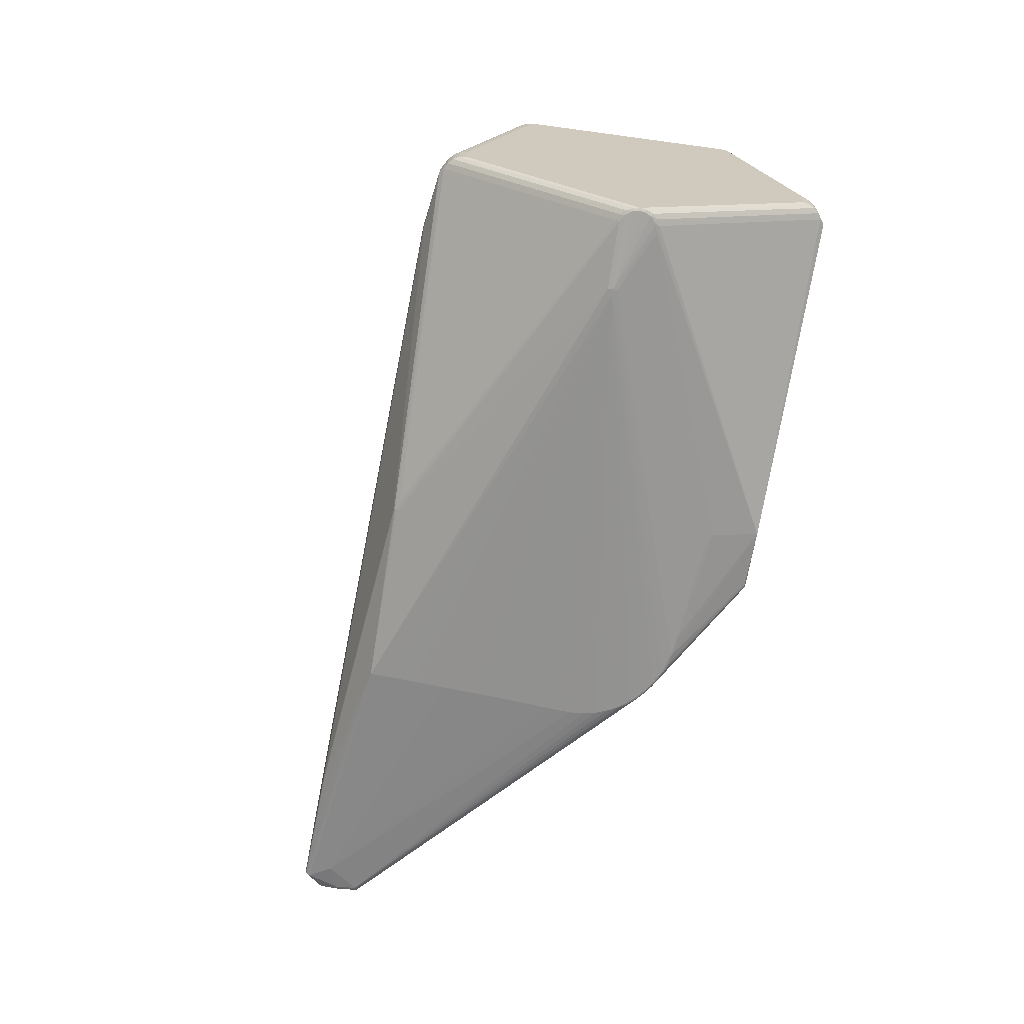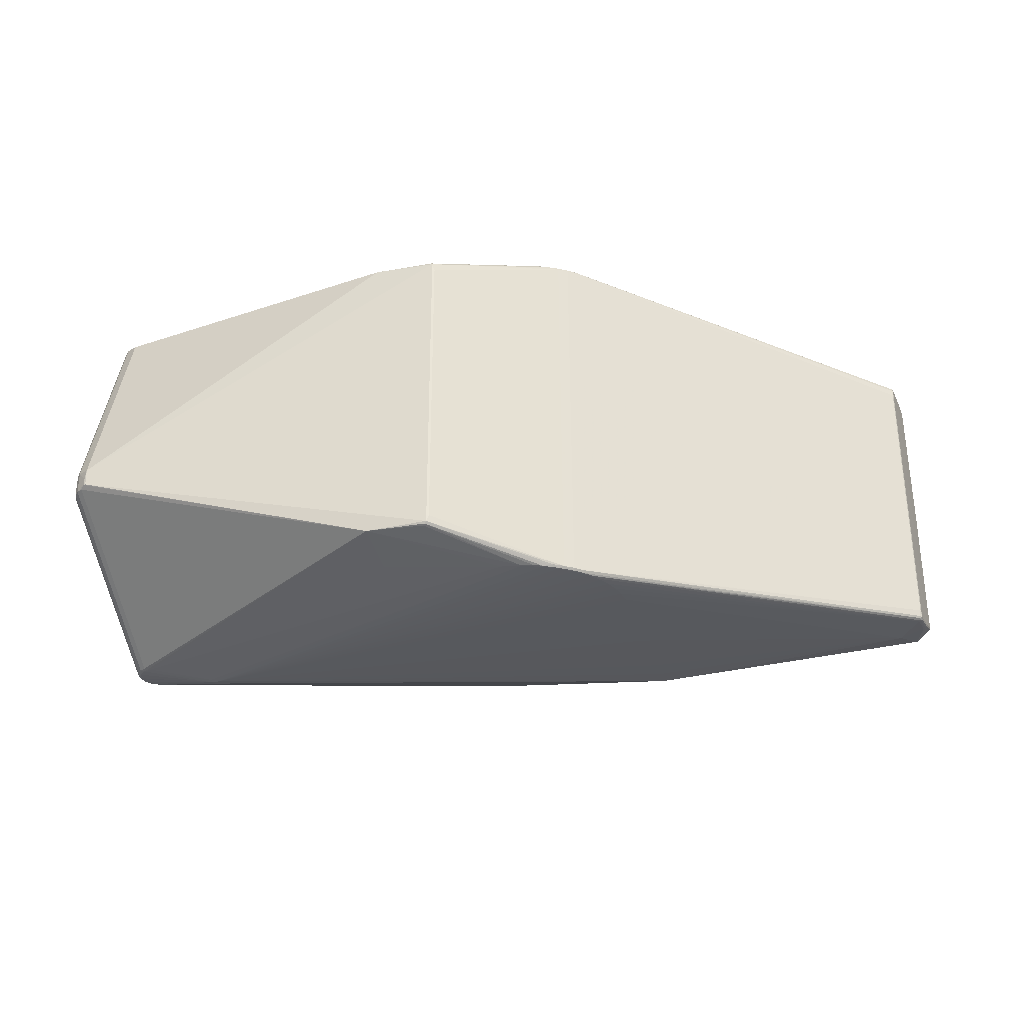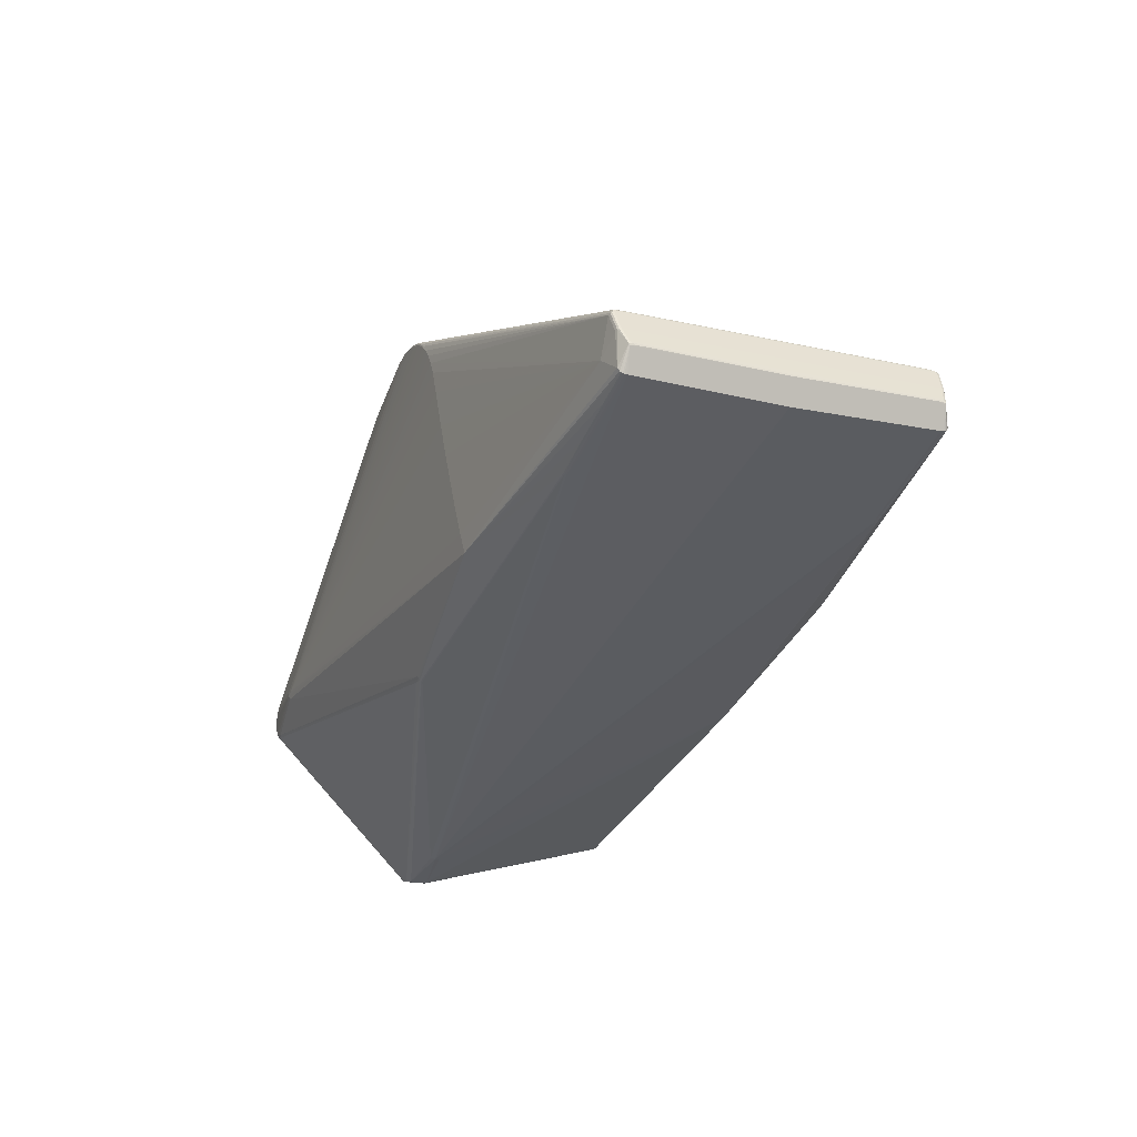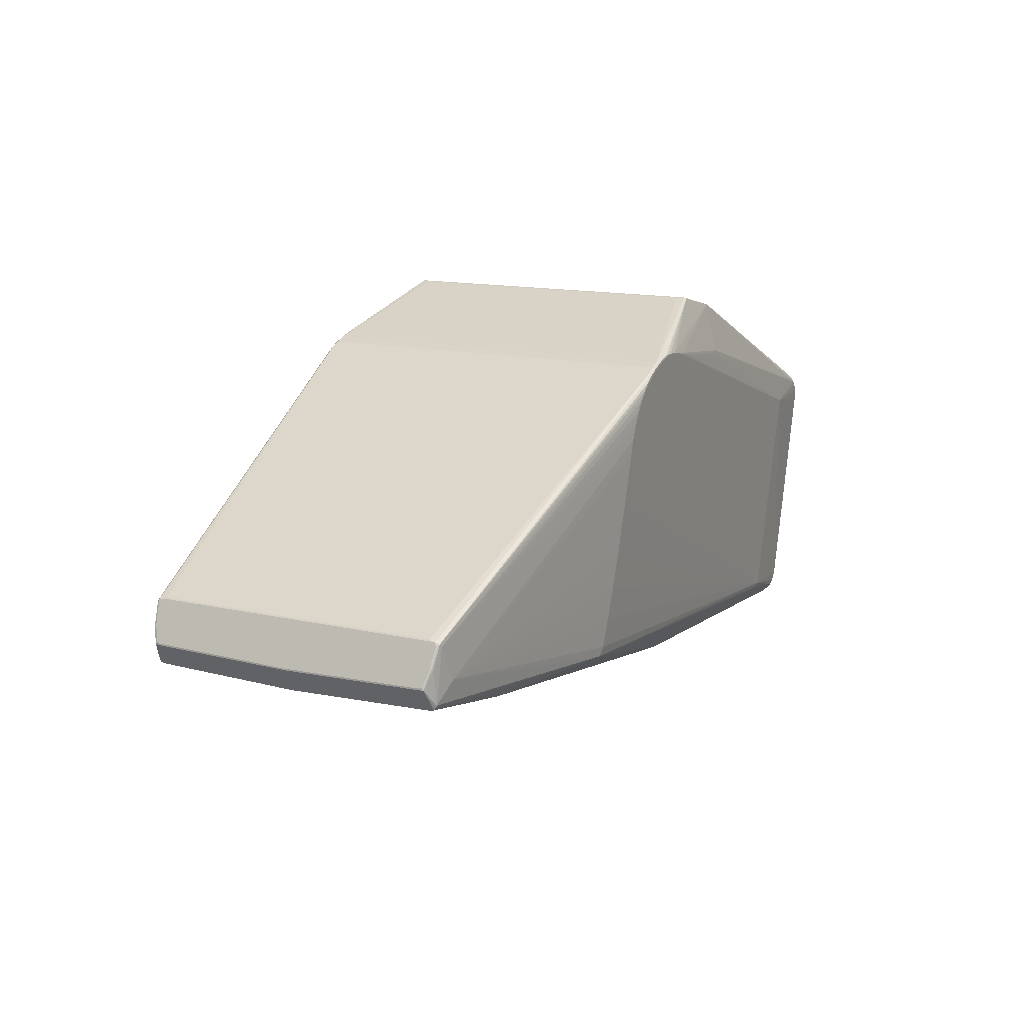
<metadata>
{"format":"obj","ext":"obj","renderer":"f3d","projection":"perspective","resolution":1024,"background":"white","views":[{"elev":-67.5,"azim":-115.5,"up":"+Y"},{"elev":-32.6,"azim":-0.9,"up":"+Y"},{"elev":-24.4,"azim":68.0,"up":"+Z"},{"elev":17.0,"azim":117.5,"up":"+Z"}]}
</metadata>
<code>
v 0.2591 -0.1912 -0.08539
v 0.252 -0.1935 -0.06319
v 0.2443 -0.1959 -0.03655
v 0.2347 -0.1987 -0.002617
v 0.2245 -0.2014 0.03424
v 0.2147 -0.2039 0.07113
v 0.2038 -0.2066 0.1147
v 0.1969 -0.2082 0.1405
v 0.191 -0.2089 0.1546
v 0.184 -0.2095 0.1668
v 0.1759 -0.2099 0.1772
v 0.1678 -0.2099 0.1869
v 0.167 -0.2102 0.1859
v 0.158 -0.21 0.1942
v 0.1485 -0.2077 0.2019
v 0.1477 -0.21 0.2002
v 0.1523 -0.2104 0.196
v 0.1376 -0.2076 0.2067
v 0.137 -0.21 0.2049
v 0.1366 -0.2103 0.2036
v 0.1265 -0.2075 0.2103
v 0.1205 -0.2097 0.2099
v 0.1153 -0.2074 0.2131
v 0.1202 -0.2101 0.2086
v 0.1041 -0.2071 0.215
v 0.104 -0.2094 0.2132
v 0.1039 -0.2097 0.2118
v 0.09233 -0.2085 0.2143
v 0.07963 -0.2086 0.2125
v 0.07984 -0.2088 0.2112
v 0.05861 -0.2076 0.2081
v -0.04992 -0.2004 0.1859
v -0.06803 -0.1977 0.1882
v 0.2546 0.1938 -0.07754
v 0.2604 0.1942 -0.07563
v 0.2559 0.1953 -0.06649
v 0.254 0.1954 -0.06703
v 0.246 0.1968 -0.03681
v 0.237 0.1978 -0.005138
v 0.2268 0.1987 0.03142
v 0.2135 0.1995 0.08099
v 0.2047 0.2 0.1151
v 0.2002 0.2002 0.1343
v 0.1956 0.2003 0.1506
v 0.1909 0.1999 0.1654
v 0.1821 0.2 0.1767
v 0.1837 0.1999 0.1778
v 0.1741 0.1999 0.187
v 0.1755 0.1997 0.1884
v 0.1652 0.1996 0.1957
v 0.1665 0.1995 0.1972
v 0.1557 0.1994 0.2029
v 0.1567 0.1992 0.2046
v 0.1471 0.1957 0.2121
v 0.1455 0.199 0.2087
v 0.1464 0.1989 0.2105
v 0.1468 0.1977 0.2115
v 0.1362 0.1954 0.2169
v 0.1363 0.1599 0.216
v 0.135 0.1987 0.2134
v 0.1356 0.1985 0.2153
v 0.136 0.1974 0.2163
v 0.1251 0.195 0.2206
v 0.1252 0.16 0.2197
v 0.1187 0.1981 0.2183
v 0.1249 0.197 0.2199
v 0.1139 0.1947 0.2233
v 0.1191 0.1979 0.2202
v 0.1138 0.1966 0.2227
v 0.1024 0.1975 0.2215
v 0.1026 0.1973 0.2235
v 0.1027 0.1962 0.2246
v 0.09101 0.197 0.2234
v 0.07836 0.1965 0.2222
v 0.06484 0.1961 0.2189
v 0.04994 0.1952 0.2166
v 0.04258 0.1951 0.2131
v 0.01874 0.1939 0.2066
v -0.05122 0.1888 0.1952
v -0.06948 0.1867 0.1956
v -0.3876 0.1724 0.09175
v -0.4011 0.173 0.06529
v -0.4016 0.1727 0.07501
v -0.3935 0.1724 0.08876
v -0.3885 0.1707 0.0943
v -0.4037 0.1714 0.0644
v -0.4048 0.1712 0.07173
v -0.4037 0.171 0.07906
v -0.4003 0.1708 0.08567
v -0.3951 0.1707 0.09092
v -0.4036 0.1471 0.0638
v -0.3981 0.1725 0.08411
v -0.3897 0.1678 0.09777
v -0.3666 -0.1845 -0.05467
v -0.3439 -0.2083 -0.07163
v -0.3512 -0.2083 -0.07047
v -0.3579 -0.2084 -0.06712
v -0.3631 -0.2086 -0.06188
v -0.3665 -0.2087 -0.05528
v -0.3677 -0.2089 -0.04795
v -0.3665 -0.2091 -0.04062
v -0.3631 -0.2092 -0.03401
v -0.3579 -0.2094 -0.02876
v -0.3504 -0.211 -0.02801
v -0.3439 -0.2099 -0.06894
v -0.3533 -0.21 -0.06643
v -0.3609 -0.2102 -0.06031
v -0.3644 -0.2104 -0.05123
v -0.3639 -0.2107 -0.0415
v -0.3586 -0.2109 -0.03333
v -0.3019 0.1802 -0.1709
v -0.3116 0.1802 -0.1714
v -0.3207 0.1801 -0.1679
v -0.3269 0.1799 -0.1604
v -0.3084 0.1787 -0.1747
v -0.3157 0.1786 -0.1735
v -0.3223 0.1785 -0.1702
v -0.3276 0.1784 -0.1649
v -0.3309 0.1782 -0.1583
v -0.3309 0.1539 -0.1589
v -0.2999 0.176 -0.1771
v -0.3025 0.1747 -0.1774
v -0.4251 -0.05257 0.1268
v -0.4263 -0.05275 0.1341
v -0.4251 -0.05293 0.1414
v -0.4218 -0.05308 0.148
v -0.425 -0.07683 0.1262
v -0.4262 -0.07702 0.1335
v -0.4251 -0.07719 0.1408
v -0.4217 -0.07735 0.1474
v -0.4165 -0.07746 0.1527
v -0.411 -0.07489 0.1597
v -0.4115 -0.05609 0.1601
v -0.4131 -0.06752 0.1587
v -0.413 -0.07486 0.1585
v -0.08568 -0.1823 0.2372
v -0.08678 0.1671 0.2459
v 0.05542 -0.1725 -0.1384
v 0.05532 -0.1708 -0.1413
v 0.06621 -0.1725 -0.1385
v 0.0666 -0.1713 -0.1406
v 0.06687 -0.1703 -0.1422
v 0.06704 -0.1691 -0.1432
v 0.06715 -0.1677 -0.1438
v 0.06608 0.1723 -0.1353
v 0.06596 0.1737 -0.1347
v 0.06578 0.1748 -0.1336
v 0.0655 0.1758 -0.132
v 0.4305 -0.1526 -0.07485
v 0.4295 0.1572 -0.06714
v 0.4295 0.1604 -0.06651
v 0.4294 0.1616 -0.06583
v 0.4304 -0.1582 -0.07378
v 0.453 -0.1528 -0.06922
v 0.452 0.1561 -0.06157
v 0.452 0.1586 -0.06131
v 0.4745 -0.1585 -0.06272
v 0.4307 -0.1569 -0.07435
v 0.4306 -0.1551 -0.07468
v 0.4847 0.1603 -0.05267
v 0.4845 0.1616 -0.05202
v 0.4789 -0.153 -0.06272
v 0.4853 0.1561 -0.0532
v 0.5239 -0.1554 -0.05127
v 0.5611 0.1596 -0.0335
v 0.561 0.1609 -0.03286
v 0.5279 0.1623 -0.04001
v 0.5372 -0.1668 -0.01797
v 0.5615 -0.1596 -0.03948
v 0.5237 -0.1585 -0.05038
v 0.5238 -0.1572 -0.05097
v 0.5294 -0.1529 -0.05004
v 0.5285 0.1558 -0.04237
v 0.5203 0.1583 -0.04416
v 0.5603 0.1627 -0.03033
v 0.5606 -0.1614 -0.03613
v 0.5619 -0.1583 -0.04078
v 0.5621 -0.157 -0.04136
v 0.5621 -0.1552 -0.04167
v 0.5622 -0.1527 -0.04181
v 0.5628 0.001783 -0.04176
v 0.5613 0.1553 -0.03415
v 0.5612 0.1578 -0.03389
v 0.5607 0.1619 -0.0318
v 0.5597 0.1637 -0.02804
v 0.5359 0.1682 -0.009414
v -0.2713 -0.2191 -0.04113
v -0.3171 0.1818 0.08078
v -0.2425 0.1877 -0.1477
v -0.2409 0.1866 -0.1526
v -0.2394 0.1842 -0.1571
v -0.2136 -0.05059 -0.2399
v -0.2134 -0.05578 -0.2404
v -0.2137 -0.0611 -0.2396
v -0.2769 -0.2182 -0.04853
v -0.2785 -0.2191 -0.04347
v -0.2802 -0.2185 -0.03837
v -0.2932 -0.04191 -0.246
v -0.2998 -0.04201 -0.2426
v -0.305 -0.04216 -0.2374
v -0.3084 -0.04233 -0.2308
v -0.2857 -0.06612 -0.2477
v -0.2931 -0.06617 -0.2466
v -0.2997 -0.06628 -0.2432
v -0.3049 -0.06642 -0.238
v -0.3083 -0.0666 -0.2314
v -0.2773 -0.0445 -0.2496
v -0.2773 -0.06331 -0.25
v -0.2797 -0.0477 -0.2499
v -0.2796 -0.06331 -0.2503
v -0.02423 -0.1839 0.2517
v -0.02349 0.1669 0.263
v -0.01962 0.1561 0.264
v -0.01858 -0.1731 0.2558
v -0.02285 -0.1829 0.2542
v -0.02288 0.1645 0.2645
v -0.02231 0.156 0.2645
v -0.02127 -0.1731 0.2563
v -0.02148 -0.1807 0.256
v 0.5641 0.1584 0.008798
v 0.5548 0.1603 0.02921
v 0.5532 0.152 0.03266
v 0.5541 -0.154 0.02508
v 0.5651 -0.1592 0.0009293
v 0.5718 -0.1545 -0.01399
v 0.5728 -0.1525 -0.01627
v 0.5736 0.0004696 -0.01547
v 0.5719 0.1494 -0.008855
v 0.5713 0.1541 -0.00742
v 0.5636 0.1603 0.008468
v 0.5542 0.1623 0.02925
v 0.5532 0.1587 0.0327
v 0.552 0.152 0.03397
v 0.5529 -0.1541 0.02638
v 0.5545 -0.1617 0.02418
v 0.5552 -0.1633 0.0212
v 0.5725 -0.1555 -0.01722
v 0.5729 -0.1493 -0.01787
v 0.5737 0.0005099 -0.01709
v 0.5719 0.1495 -0.01047
v 0.5713 0.1548 -0.01134
v 0.5716 0.156 -0.01033
v 0.5623 0.1614 0.007989
v 0.5539 -0.1645 0.02089
v 0.5633 -0.1622 6.786e-06
v 0.565 -0.161 -0.0004263
v 0.5513 -0.1633 0.02478
v 0.5512 -0.1652 0.02023
v 0.5601 0.1621 0.007324
v 0.55 0.1596 0.03426
v 0.5607 -0.163 -0.0008163
v 0.5501 0.1643 0.02832
v 0.5512 -0.1613 0.02627
v 0.5724 -0.1545 -0.01892
v 0.5524 0.1634 0.03136
f 133 216 137
f 133 126 134
f 212 137 216
f 59 18 234
f 75 189 188
f 188 189 114
f 180 193 181
f 119 118 201
f 114 118 119
f 234 222 233
f 35 189 37
f 124 123 128
f 123 127 128
f 252 186 44
f 65 189 75
f 65 60 189
f 82 188 114
f 114 119 82
f 219 132 136
f 203 199 198
f 201 205 206
f 206 94 123
f 206 119 201
f 94 206 99
f 99 127 123
f 123 94 99
f 168 1 176
f 176 251 168
f 168 251 248
f 176 1 169
f 201 118 200
f 118 199 200
f 200 205 201
f 200 199 205
f 113 118 114
f 114 189 113
f 189 112 113
f 190 189 35
f 190 112 189
f 34 190 35
f 193 180 172
f 164 172 179
f 179 172 180
f 186 252 185
f 35 186 185
f 239 181 182
f 181 193 182
f 227 229 226
f 227 238 239
f 226 238 227
f 189 39 38
f 38 37 189
f 38 39 186
f 36 186 35
f 35 37 36
f 36 38 186
f 37 38 36
f 186 39 40
f 40 41 186
f 40 39 189
f 189 41 40
f 42 41 189
f 186 41 42
f 126 125 129
f 129 125 124
f 124 128 129
f 58 63 59
f 58 233 54
f 58 59 234
f 234 233 58
f 217 216 133
f 18 59 64
f 59 63 64
f 63 214 64
f 223 222 234
f 29 26 28
f 49 252 47
f 54 233 250
f 44 189 48
f 189 50 48
f 189 60 55
f 55 61 56
f 60 61 55
f 49 48 51
f 51 48 50
f 86 82 119
f 86 123 124
f 75 188 77
f 188 78 77
f 79 78 188
f 80 77 79
f 79 77 78
f 219 136 215
f 29 28 215
f 215 26 219
f 215 28 26
f 205 199 204
f 199 203 204
f 204 97 205
f 204 203 97
f 108 99 107
f 98 97 107
f 107 99 98
f 205 97 98
f 98 206 205
f 98 99 206
f 177 169 1
f 118 113 117
f 198 199 117
f 117 199 118
f 198 207 209
f 210 203 209
f 209 203 198
f 193 207 192
f 151 192 145
f 145 192 207
f 249 252 243
f 243 185 249
f 249 185 252
f 242 185 243
f 43 189 44
f 43 42 189
f 44 186 43
f 186 42 43
f 102 129 101
f 219 214 218
f 218 217 133
f 218 132 219
f 133 132 218
f 213 214 63
f 213 63 216
f 216 217 213
f 217 218 213
f 213 218 214
f 18 64 21
f 21 64 214
f 21 214 219
f 219 23 21
f 18 16 15
f 234 18 15
f 15 253 234
f 9 168 248
f 254 177 178
f 178 179 254
f 254 179 180
f 254 180 181
f 254 181 239
f 239 238 254
f 248 251 244
f 219 26 25
f 25 23 219
f 26 23 25
f 136 104 33
f 45 252 44
f 45 47 252
f 54 250 57
f 57 58 54
f 74 73 75
f 212 73 74
f 75 137 74
f 137 212 74
f 70 65 75
f 75 73 70
f 72 212 216
f 63 58 62
f 58 57 62
f 56 61 62
f 62 57 56
f 49 47 46
f 46 48 49
f 47 45 46
f 44 48 46
f 46 45 44
f 52 50 189
f 189 55 52
f 52 55 56
f 255 252 49
f 49 51 255
f 243 252 255
f 56 57 255
f 255 57 250
f 91 206 123
f 123 86 91
f 91 86 119
f 87 86 124
f 82 86 87
f 133 137 93
f 84 79 188
f 80 79 84
f 75 77 76
f 76 77 80
f 76 137 75
f 76 80 137
f 211 136 29
f 29 215 211
f 211 215 136
f 143 142 210
f 143 158 153
f 143 153 1
f 1 142 143
f 99 108 100
f 101 129 100
f 100 129 128
f 100 128 127
f 127 99 100
f 171 158 164
f 164 179 171
f 171 179 178
f 194 193 159
f 159 158 194
f 193 149 159
f 164 158 159
f 121 145 207
f 151 161 160
f 160 156 151
f 152 161 151
f 34 161 152
f 167 161 34
f 165 242 183
f 239 182 240
f 240 227 239
f 230 220 229
f 229 242 230
f 230 242 243
f 230 231 220
f 243 255 230
f 230 255 231
f 151 156 150
f 193 192 150
f 150 192 151
f 136 131 103
f 103 131 102
f 109 102 101
f 101 100 109
f 109 100 108
f 22 23 26
f 22 21 23
f 236 244 246
f 253 15 247
f 247 15 16
f 29 136 31
f 136 33 31
f 216 63 67
f 65 70 71
f 71 70 73
f 71 73 212
f 212 72 71
f 63 62 66
f 66 67 63
f 66 62 61
f 53 52 56
f 56 255 53
f 53 255 51
f 53 51 50
f 50 52 53
f 232 250 233
f 232 255 250
f 232 233 222
f 231 255 232
f 222 223 232
f 119 206 120
f 120 91 119
f 206 91 120
f 88 125 126
f 124 125 88
f 88 87 124
f 85 93 137
f 90 93 85
f 89 93 90
f 89 88 126
f 89 126 133
f 133 93 89
f 137 80 81
f 80 84 81
f 81 85 137
f 81 84 90
f 90 85 81
f 208 143 210
f 208 193 194
f 208 207 193
f 210 209 208
f 208 209 207
f 194 158 144
f 158 143 144
f 144 208 194
f 143 208 144
f 107 97 106
f 27 26 29
f 153 158 157
f 158 171 157
f 1 153 157
f 193 172 162
f 162 172 164
f 164 159 162
f 112 190 111
f 122 207 198
f 122 121 207
f 115 111 190
f 112 111 115
f 121 122 115
f 166 242 165
f 166 184 242
f 165 160 166
f 166 160 161
f 161 167 166
f 35 184 166
f 166 34 35
f 166 167 34
f 185 242 175
f 242 184 175
f 35 185 175
f 175 184 35
f 182 183 241
f 241 183 242
f 241 240 182
f 242 240 241
f 228 242 229
f 228 240 242
f 229 227 228
f 227 240 228
f 193 150 155
f 174 150 156
f 156 160 174
f 174 160 165
f 165 183 174
f 135 136 132
f 135 131 136
f 135 132 133
f 133 134 135
f 135 134 126
f 129 102 130
f 102 131 130
f 131 135 130
f 126 129 130
f 130 135 126
f 110 103 102
f 102 109 110
f 110 104 136
f 136 103 110
f 245 244 251
f 245 246 244
f 245 251 176
f 236 246 224
f 225 224 246
f 226 229 225
f 229 220 225
f 220 224 225
f 235 244 236
f 235 247 244
f 253 247 235
f 234 253 235
f 235 223 234
f 236 224 235
f 235 232 223
f 32 33 104
f 104 31 32
f 32 31 33
f 65 71 68
f 60 65 68
f 68 61 60
f 68 66 61
f 220 231 221
f 231 232 221
f 232 235 221
f 221 224 220
f 221 235 224
f 188 82 83
f 82 87 83
f 87 88 83
f 105 106 96
f 97 203 96
f 96 106 97
f 105 139 141
f 141 139 142
f 141 142 1
f 1 140 141
f 24 22 26
f 26 27 24
f 27 187 24
f 248 244 12
f 12 13 248
f 10 187 9
f 10 9 248
f 195 140 1
f 105 140 195
f 195 106 105
f 104 110 197
f 197 31 104
f 17 187 13
f 170 157 171
f 178 177 170
f 170 171 178
f 170 177 1
f 1 157 170
f 154 149 193
f 193 162 154
f 154 159 149
f 154 162 159
f 121 115 147
f 190 34 191
f 191 115 190
f 191 147 115
f 198 117 116
f 116 122 198
f 116 115 122
f 112 115 116
f 116 113 112
f 116 117 113
f 150 174 173
f 173 182 193
f 173 183 182
f 173 174 183
f 1 168 2
f 168 3 2
f 2 187 1
f 2 3 187
f 168 5 4
f 4 3 168
f 5 187 4
f 187 3 4
f 168 9 8
f 8 7 168
f 9 187 8
f 187 7 8
f 6 5 168
f 168 7 6
f 6 187 5
f 6 7 187
f 246 245 237
f 237 245 176
f 237 225 246
f 176 169 237
f 226 225 237
f 169 177 237
f 177 254 237
f 237 238 226
f 237 254 238
f 66 68 69
f 67 66 69
f 69 71 72
f 69 68 71
f 69 72 216
f 216 67 69
f 88 89 92
f 92 83 88
f 90 84 92
f 92 89 90
f 92 84 188
f 188 83 92
f 95 139 105
f 105 96 95
f 95 96 203
f 138 140 105
f 105 141 138
f 138 141 140
f 19 16 18
f 18 21 19
f 21 22 19
f 13 187 11
f 187 10 11
f 248 13 11
f 11 10 248
f 1 187 196
f 196 195 1
f 196 108 107
f 196 109 108
f 196 187 27
f 107 106 196
f 106 195 196
f 196 110 109
f 196 197 110
f 13 12 14
f 14 17 13
f 16 17 14
f 14 12 244
f 14 247 16
f 244 247 14
f 20 24 187
f 187 17 20
f 22 24 20
f 20 19 22
f 20 17 16
f 16 19 20
f 34 152 146
f 146 147 34
f 151 145 146
f 146 152 151
f 145 121 146
f 121 147 146
f 34 147 148
f 148 191 34
f 147 191 148
f 163 155 150
f 150 173 163
f 193 155 163
f 163 173 193
f 202 95 203
f 139 95 202
f 202 203 210
f 210 142 202
f 142 139 202
f 30 196 27
f 197 196 30
f 30 27 29
f 29 31 30
f 31 197 30

</code>
